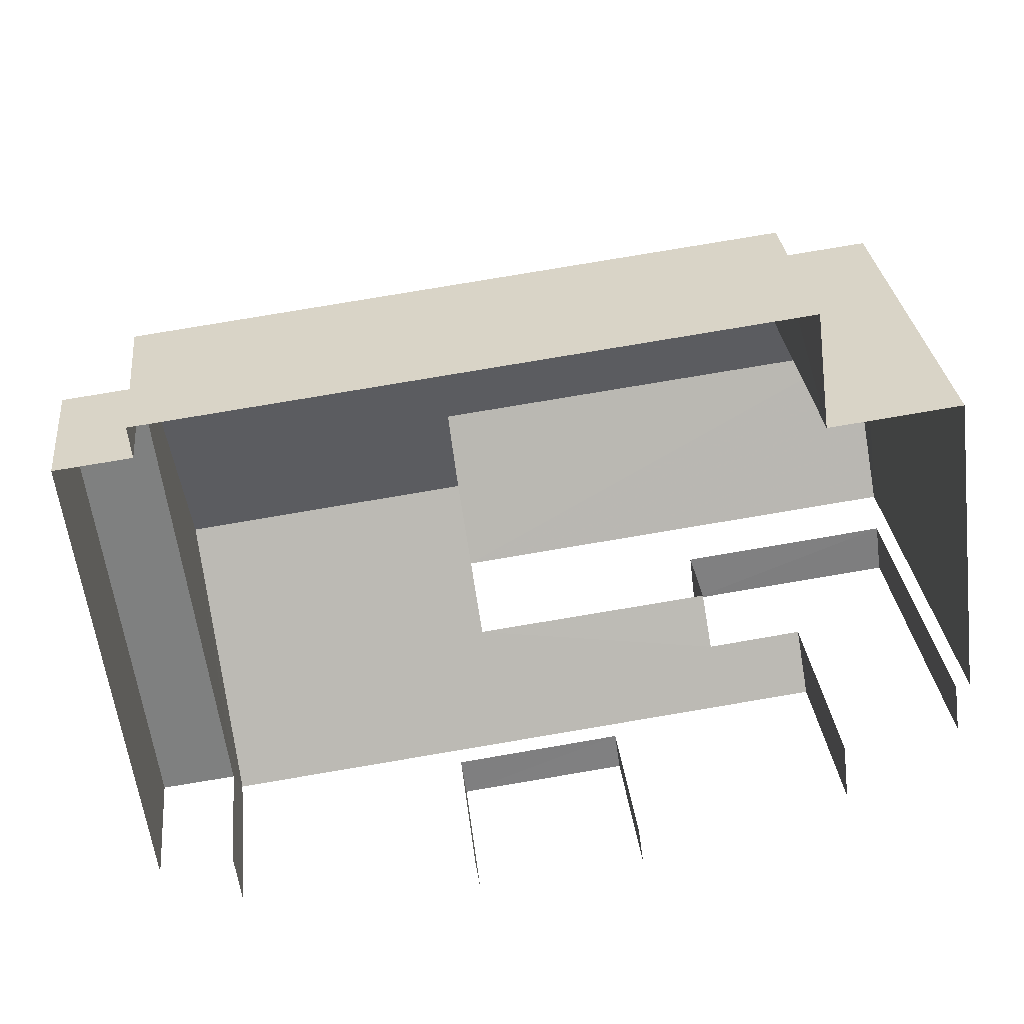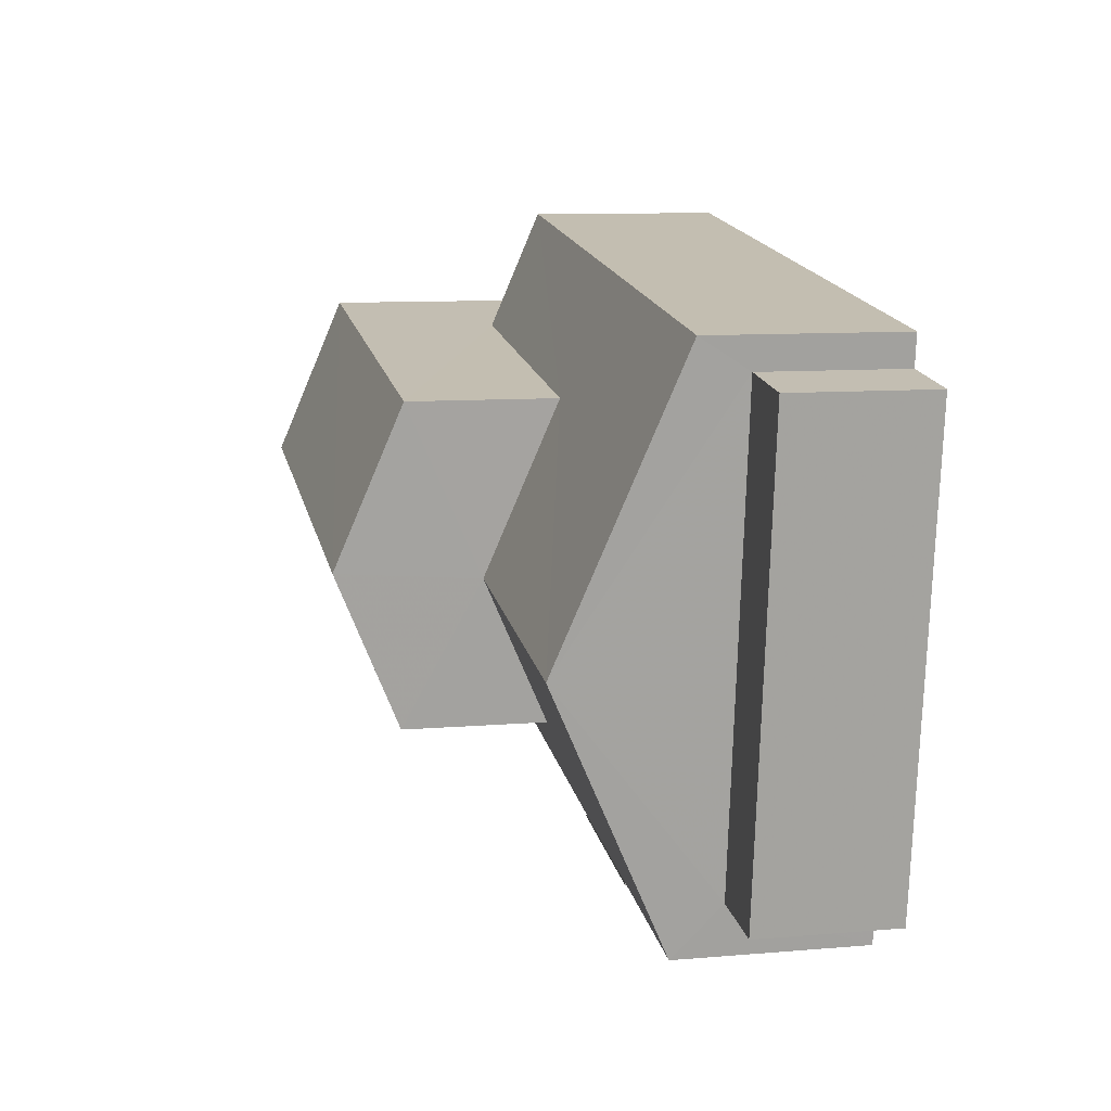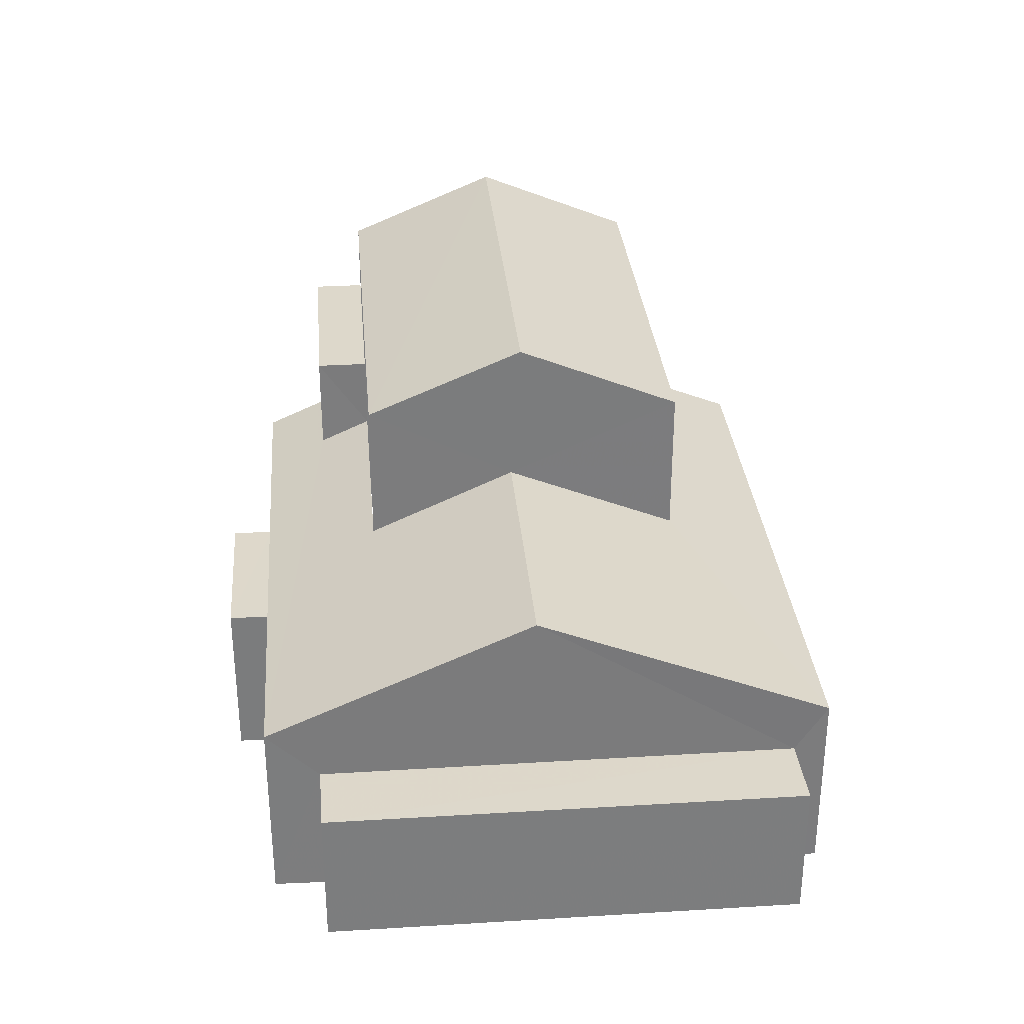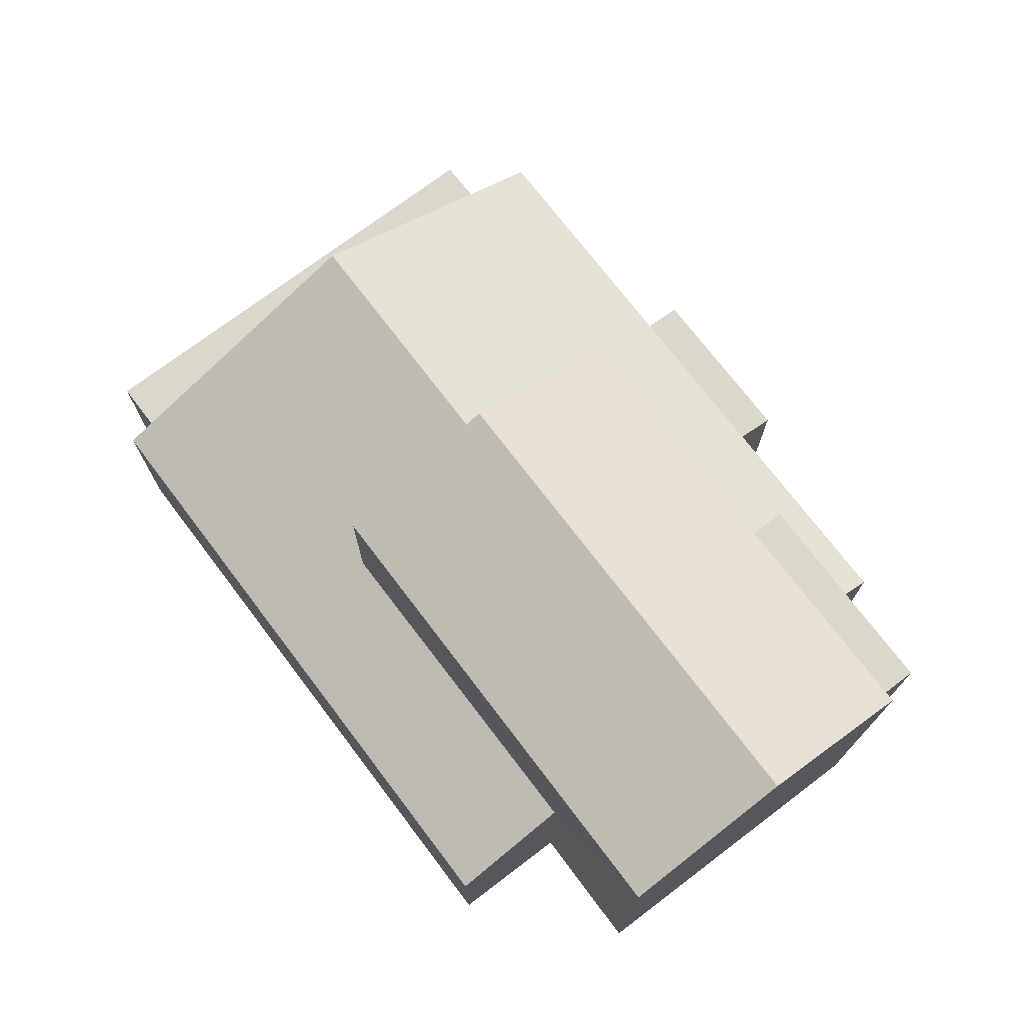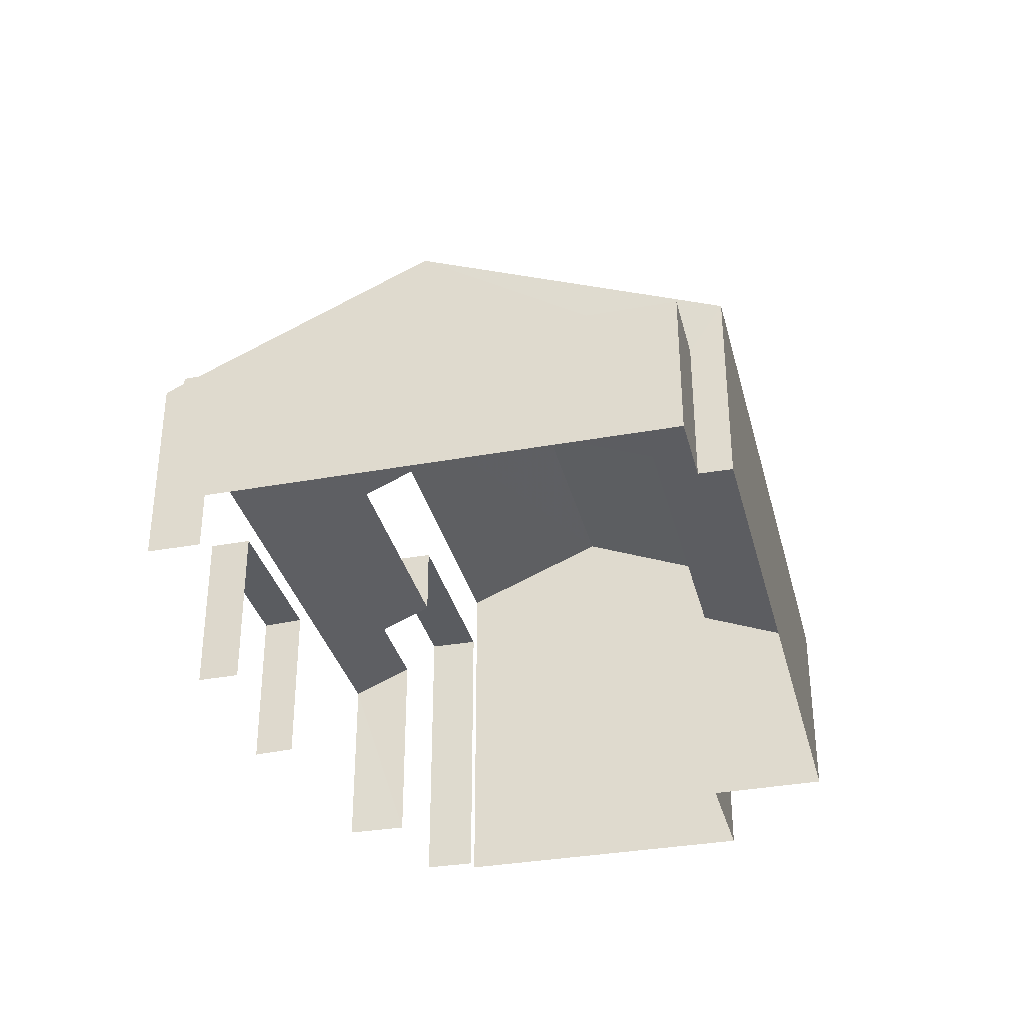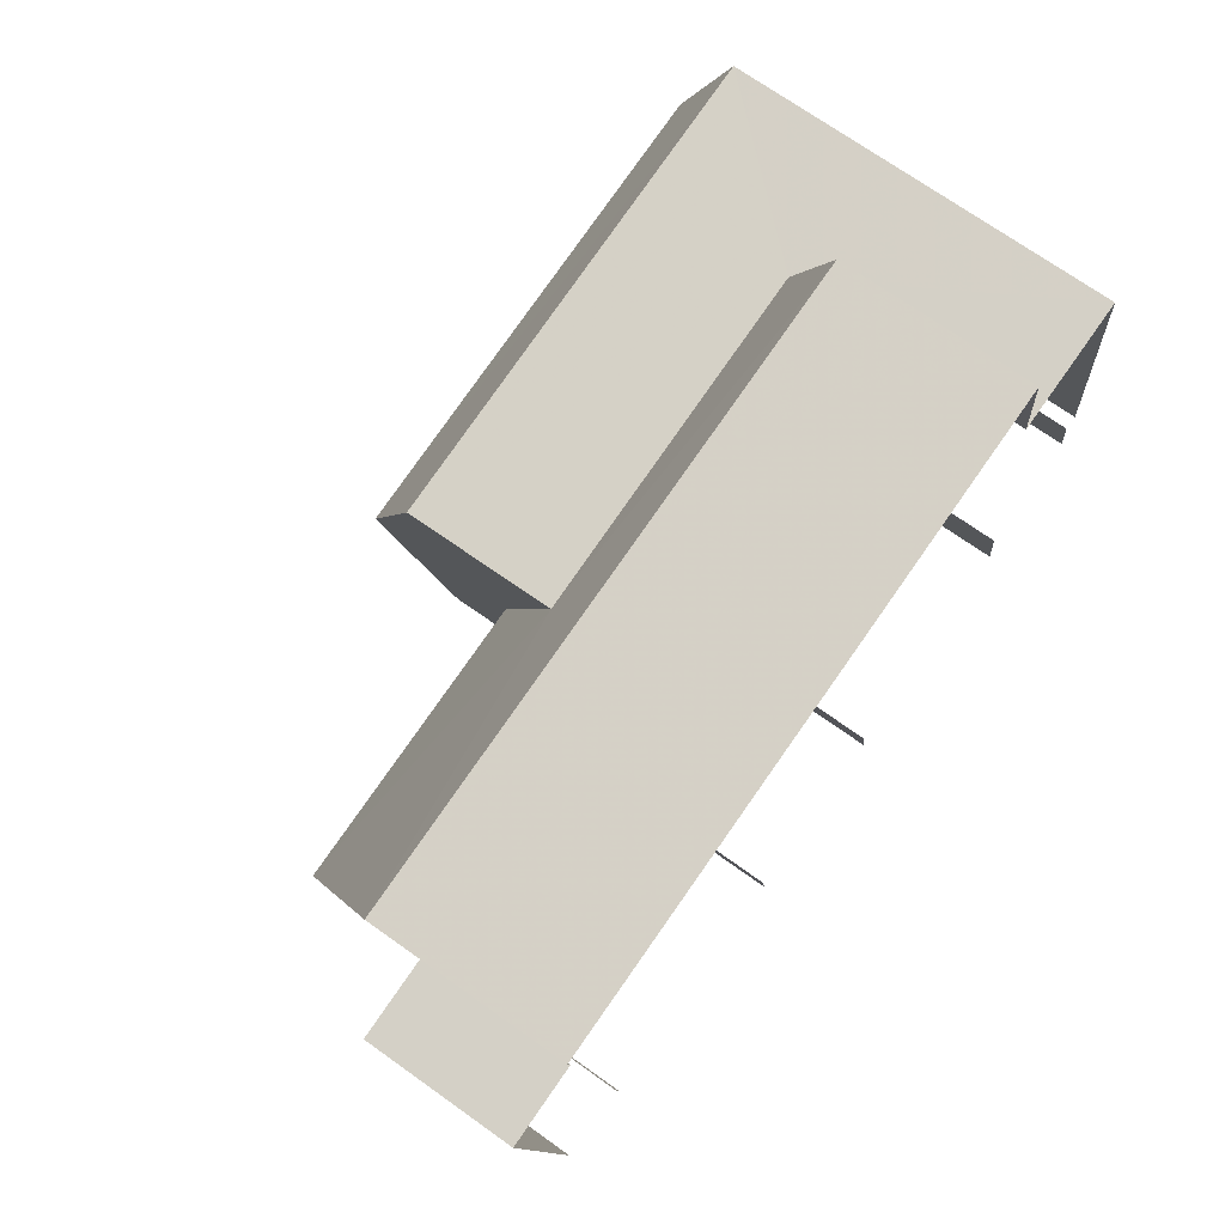
<metadata>
{"format":"obj","ext":"obj","renderer":"f3d","projection":"perspective","resolution":1024,"background":"white","views":[{"elev":30.4,"azim":173.7,"up":"+Y"},{"elev":10.0,"azim":77.8,"up":"+Y"},{"elev":31.5,"azim":77.9,"up":"+Z"},{"elev":73.2,"azim":-134.4,"up":"+Z"},{"elev":-34.2,"azim":96.8,"up":"+Z"},{"elev":71.6,"azim":125.5,"up":"+Y"}]}
</metadata>
<code>
v -2.211e+05 -1.253e+05 25.09
v -2.211e+05 -1.253e+05 25.09
v -2.211e+05 -1.253e+05 25.09
v -2.211e+05 -1.253e+05 25.09
v -2.211e+05 -1.253e+05 25.09
v -2.211e+05 -1.253e+05 25.09
v -2.211e+05 -1.253e+05 25.09
v -2.211e+05 -1.253e+05 25.09
v -2.211e+05 -1.253e+05 25.09
v -2.211e+05 -1.253e+05 25.09
v -2.211e+05 -1.253e+05 25.09
v -2.211e+05 -1.253e+05 25.09
v -2.211e+05 -1.253e+05 25.09
v -2.211e+05 -1.253e+05 25.09
v -2.211e+05 -1.253e+05 25.09
v -2.211e+05 -1.253e+05 25.09
v -2.211e+05 -1.253e+05 25.09
v -2.211e+05 -1.253e+05 25.09
v -2.211e+05 -1.253e+05 30.1
v -2.211e+05 -1.253e+05 30.1
v -2.211e+05 -1.253e+05 30.1
v -2.211e+05 -1.253e+05 30.1
v -2.211e+05 -1.253e+05 27.31
v -2.211e+05 -1.253e+05 27.31
v -2.211e+05 -1.253e+05 27.31
v -2.211e+05 -1.253e+05 27.31
v -2.211e+05 -1.253e+05 32.22
v -2.211e+05 -1.253e+05 31.17
v -2.211e+05 -1.253e+05 32.22
v -2.211e+05 -1.253e+05 31.17
v -2.211e+05 -1.253e+05 27.74
v -2.211e+05 -1.253e+05 27.74
v -2.211e+05 -1.253e+05 27.74
v -2.211e+05 -1.253e+05 27.74
v -2.211e+05 -1.253e+05 28.08
v -2.211e+05 -1.253e+05 29.94
v -2.211e+05 -1.253e+05 28.9
v -2.211e+05 -1.253e+05 29.94
v -2.211e+05 -1.253e+05 28.52
v -2.211e+05 -1.253e+05 28.08
v -2.211e+05 -1.253e+05 28.52
v -2.211e+05 -1.253e+05 28.9
v -2.211e+05 -1.253e+05 28.08
v -2.211e+05 -1.253e+05 28.84
v -2.211e+05 -1.253e+05 28.08
v -2.211e+05 -1.253e+05 28.84
v -2.211e+05 -1.253e+05 31.17
v -2.211e+05 -1.253e+05 31.17
f 1 2 3
f 3 2 4
f 5 6 4
f 7 6 5
f 2 8 9
f 10 5 11
f 12 2 9
f 13 12 14
f 15 11 16
f 17 16 13
f 18 16 17
f 4 2 13
f 11 5 4
f 13 2 12
f 11 4 16
f 16 4 13
f 31 15 16
f 15 31 40
f 13 14 34
f 35 40 34
f 14 35 34
f 34 40 31
f 33 18 17
f 33 32 18
f 12 9 24
f 26 12 24
f 10 41 20
f 20 41 21
f 10 11 41
f 21 41 39
f 42 37 22
f 5 19 7
f 37 47 22
f 7 19 48
f 22 47 48
f 19 22 48
f 19 20 21
f 22 19 21
f 23 24 25
f 23 26 24
f 27 28 29
f 27 30 28
f 31 32 33
f 34 31 33
f 35 36 37
f 36 38 37
f 39 40 35
f 41 40 39
f 42 39 37
f 39 35 37
f 43 44 45
f 45 44 36
f 43 46 44
f 36 44 38
f 29 47 27
f 29 48 47
f 26 14 12
f 2 1 23
f 26 23 36
f 35 14 26
f 1 45 23
f 35 26 36
f 23 45 36
f 34 33 17
f 13 34 17
f 4 43 3
f 4 46 43
f 47 37 38
f 47 38 27
f 38 30 27
f 38 44 30
f 2 25 8
f 2 23 25
f 24 9 8
f 25 24 8
f 6 7 28
f 28 48 29
f 28 7 48
f 4 6 46
f 6 28 46
f 46 30 44
f 46 28 30
f 40 41 11
f 15 40 11
f 43 1 3
f 43 45 1
f 42 22 21
f 39 42 21
f 16 18 32
f 31 16 32
f 19 10 20
f 19 5 10

</code>
